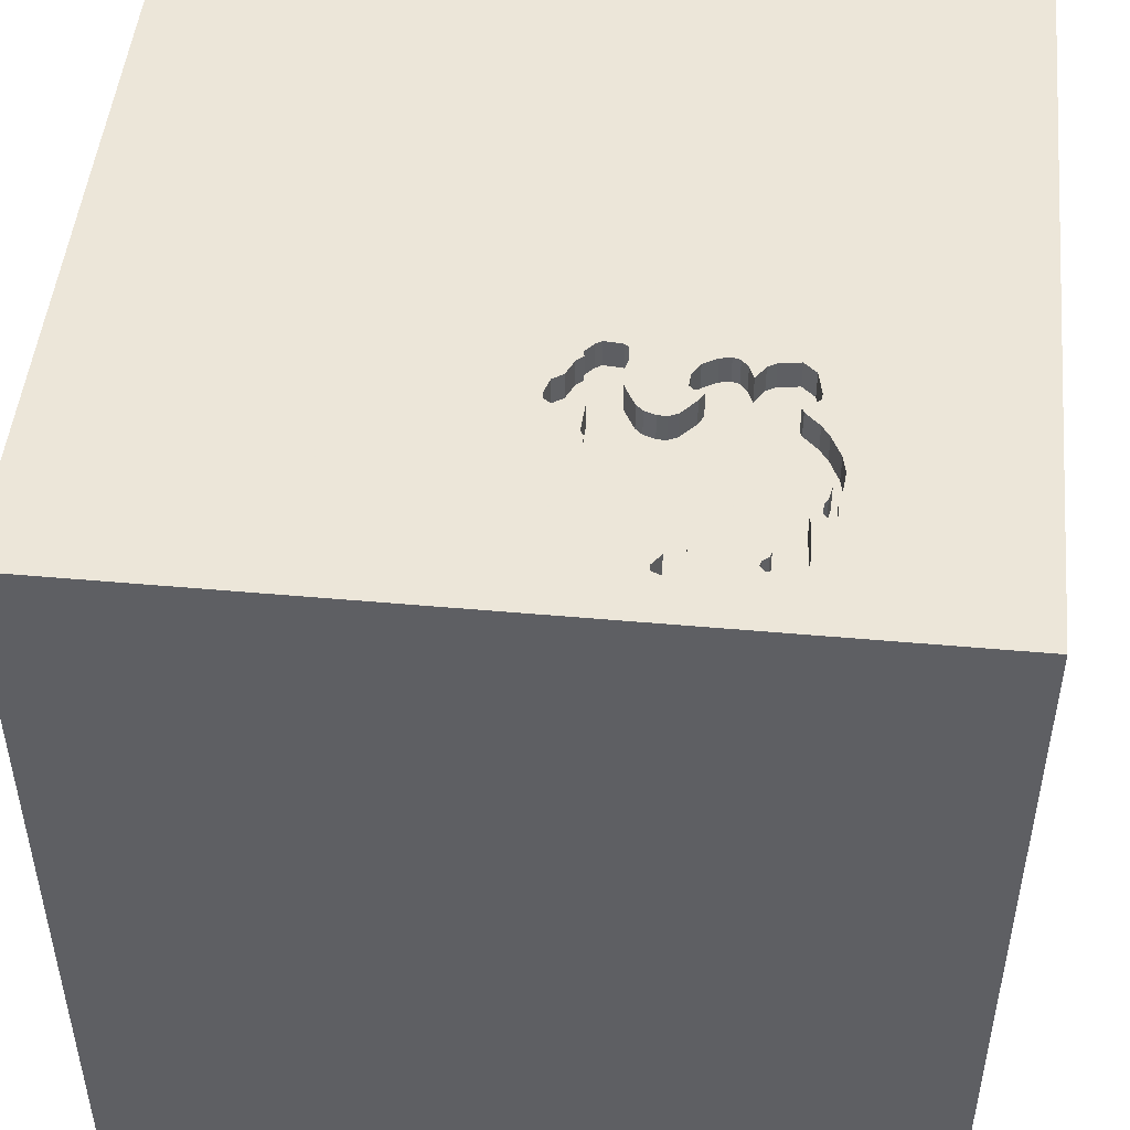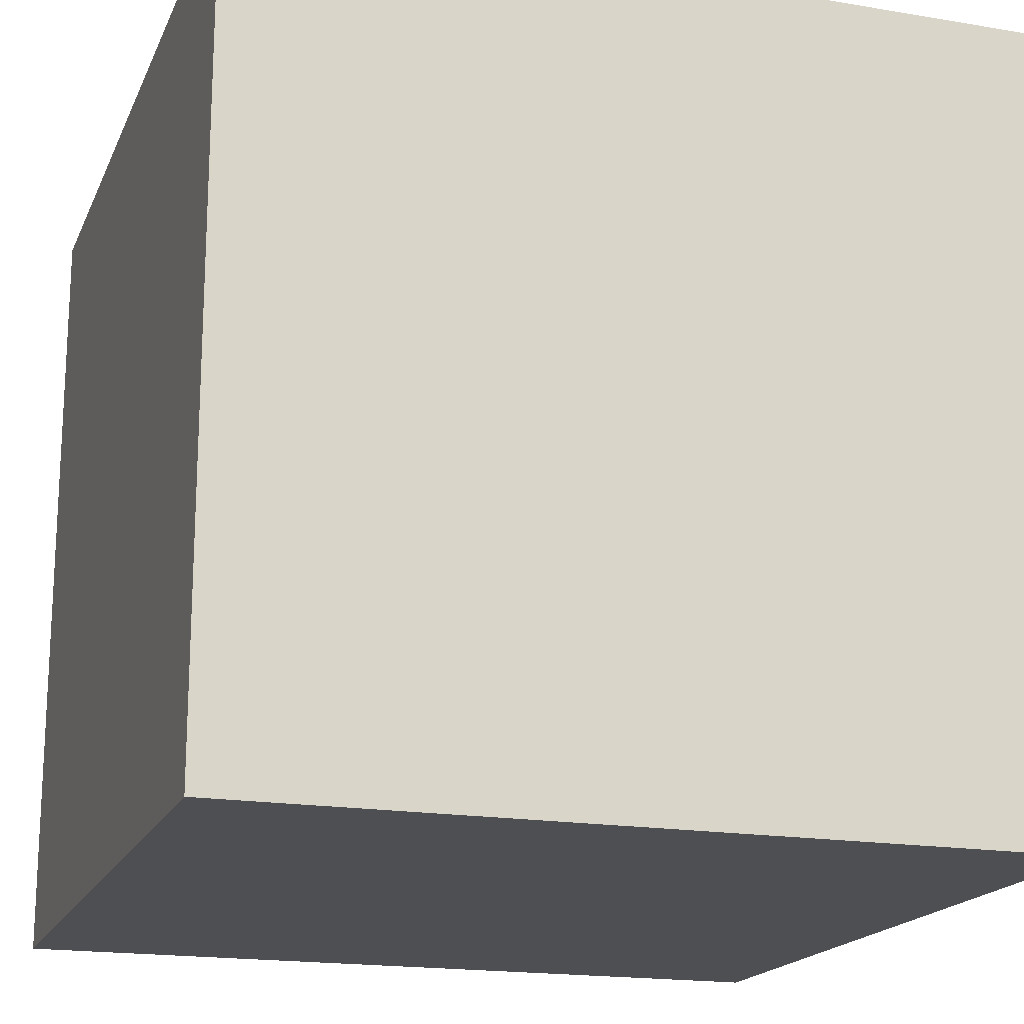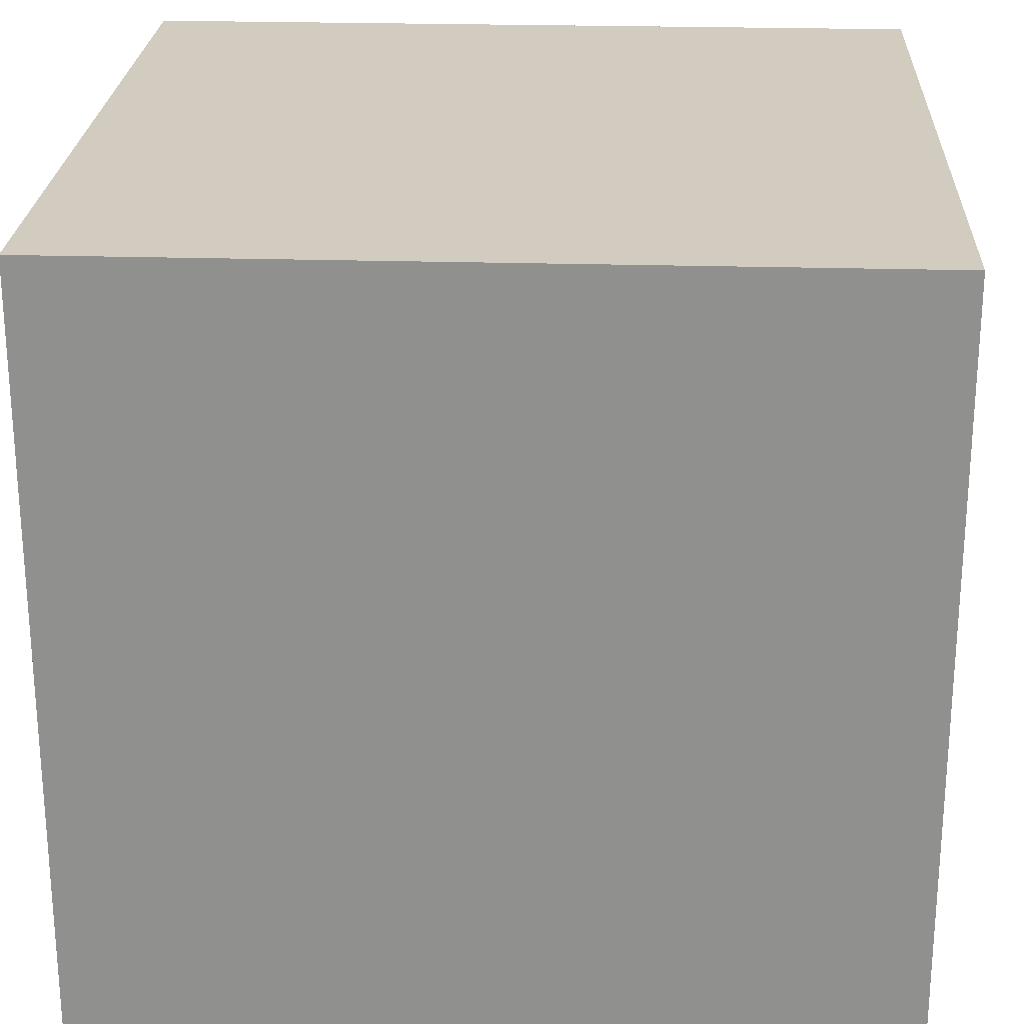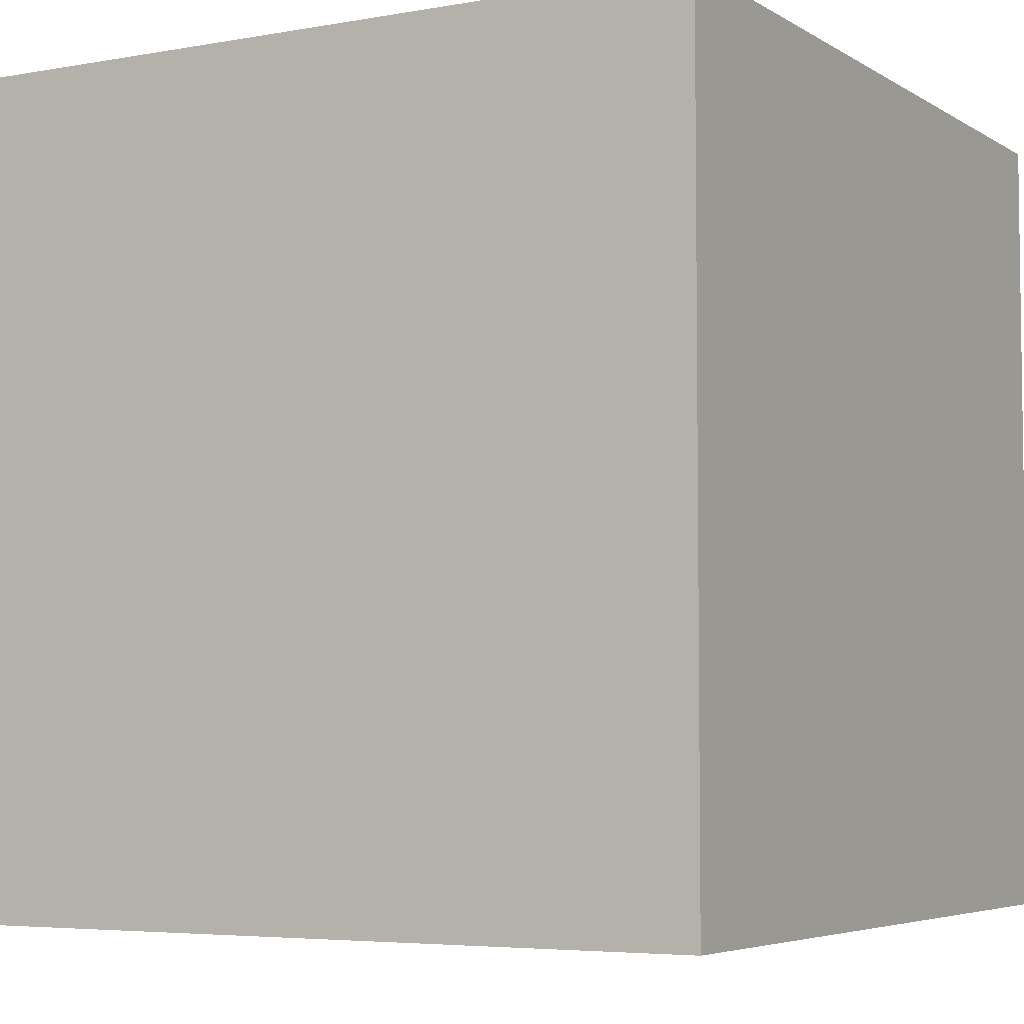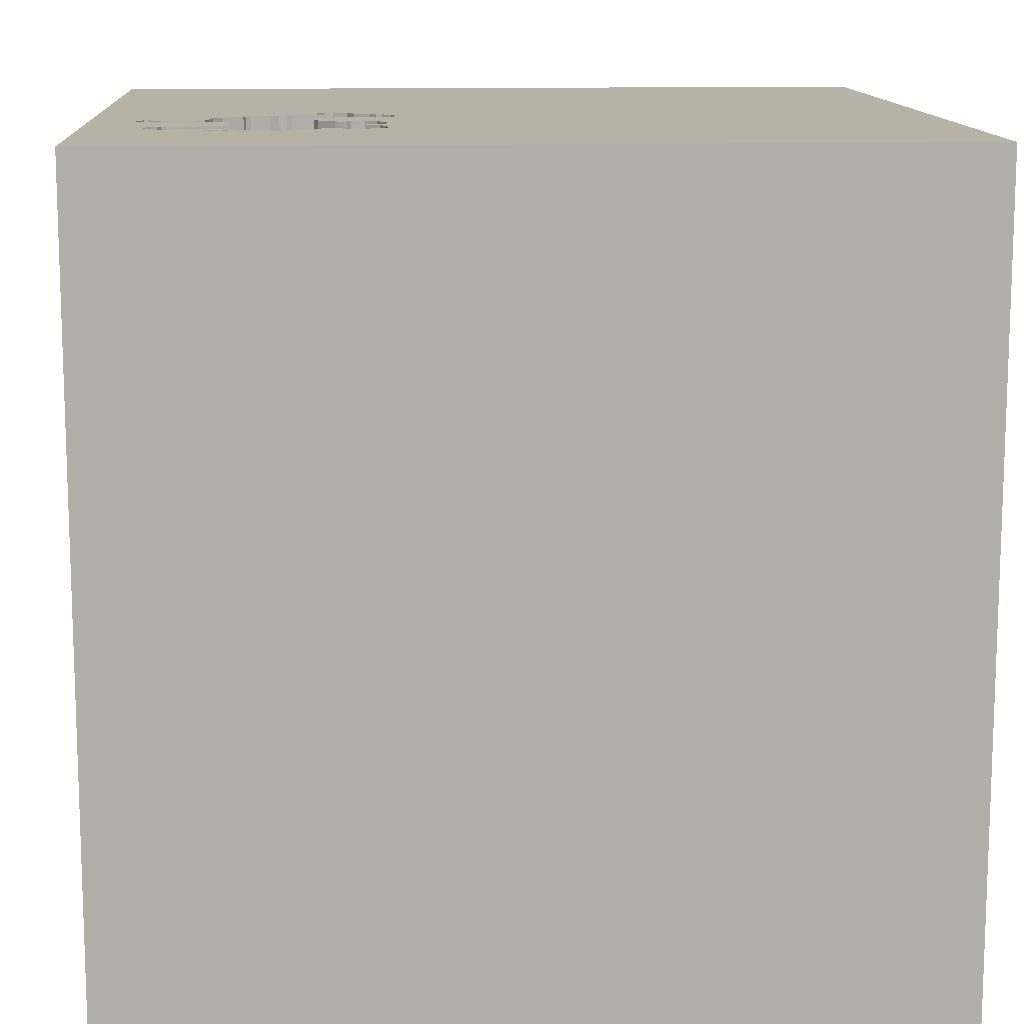
<metadata>
{"format":"obj","ext":"obj","renderer":"f3d","projection":"perspective","resolution":1024,"background":"white","views":[{"elev":48.6,"azim":95.7,"up":"+Y"},{"elev":-18.2,"azim":71.9,"up":"+Y"},{"elev":24.1,"azim":92.8,"up":"+Z"},{"elev":-5.0,"azim":119.7,"up":"+Y"},{"elev":12.4,"azim":176.5,"up":"+Y"}]}
</metadata>
<code>
o camel_21
v 1.078 1.5 -0.279
v 1.078 1.4 -0.279
v 0.6557 1.5 -0.002293
v 0.6557 1.4 -0.002293
v 1.331 1.5 -0.4424
v 0.4683 1.5 -0.5654
v 0.4683 1.4 -0.5654
v 0.6458 1.5 -0.7505
v 0.4899 1.5 -0.6412
v 0.7014 1.5 -0.1118
v 0.5183 1.5 -0.5991
v -1.068 0.02604 1.5
v -1.5 -1.5 1.5
v -0.7812 -1.5 -0.1823
v 0.5009 1.5 -0.7909
v 0.5009 1.4 -0.7909
v 0.4974 1.5 -0.1068
v 0.4974 1.4 -0.1068
v 0.9958 1.5 -0.8092
v 0.9958 1.4 -0.8092
v 1.081 1.5 -0.8497
v 0.9891 1.5 -0.8704
v 1.285 1.5 -0.6797
v 1.285 1.4 -0.6797
v 0.4643 1.5 -0.5202
v 0.6196 1.5 -0.7555
v 0.6196 1.4 -0.7555
v 0.4441 1.5 -0.133
v 1.119 1.4 -0.4564
v 0.9718 1.5 -0.2017
v 0.9718 1.4 -0.2017
v 0.5215 1.5 -0.08222
v 1.042 1.5 -0.7924
v 1.042 1.4 -0.7924
v -0.0649 0.07141 -1.5
v 0.1562 0.2604 1.5
v 0.4427 -0.1562 1.5
v 0.3906 -0.625 1.5
v 0.4297 -1.5 0.4687
v 0.1562 -1.5 -0.4688
v 1.5 -1.5 -1.5
v 1.5 1.5 1.5
v 0.4613 1.5 -0.7465
v 0.4782 1.5 -0.1025
v 0.1562 1.5 -1.5
v 0.3906 1.5 -1.224
v 0.008951 1.5 -0.3288
v 1.293 1.5 -0.3625
v 1.293 1.4 -0.3625
v 0.6084 1.5 -0.4664
v 0.4613 1.4 -0.7465
v 0.6815 1.5 -0.003755
v 0.6815 1.4 -0.003755
v 0.7039 1.5 -0.2967
v 1.077 1.5 -0.6541
v 0.02604 -1.094 1.5
v -0.2865 -0.1302 1.5
v -0.1823 -1.5 0.4818
v 0 -1.5 -0
v -0.05208 -1.5 1.276
v 0.02604 0.7812 1.5
v 1.085 1.5 -0.294
v 0.4974 1.5 -0.4504
v 0.4974 1.4 -0.4504
v 0.9675 1.5 -0.1917
v 1.279 1.5 -0.7831
v 1.279 1.4 -0.7831
v 0.4874 1.5 -0.1045
v 0.7315 1.5 -0.8218
v 1.003 1.5 -0.6248
v 0.5215 1.4 -0.08222
v 1.313 1.5 -0.3636
v 1.313 1.4 -0.3636
v 0.6172 1.5 -0.7975
v 0.4719 1.5 -0.6726
v 1.137 1.5 -0.7977
v 1.185 0.1823 1.5
v 1.5 -1.5 1.5
v 1.098 1.5 -0.3709
v 1.165 1.5 -0.6891
v 1.119 1.5 -0.4564
v 1.249 1.5 -0.3957
v 0.7177 1.5 -0.05118
v 1.061 1.5 -0.4628
v 1.061 1.4 -0.4628
v 0.9632 1.5 -0.1818
v 0.9632 1.4 -0.1818
v 1.226 1.5 -0.8028
v 1.226 1.4 -0.8028
v 0.8746 1.5 -0.8315
v 1.229 1.5 -0.6895
v 1.229 1.4 -0.6895
v 1.087 1.5 -0.3346
v 1.087 1.4 -0.3346
v 0.46 1.5 -0.539
v 1.293 1.5 -0.7125
v 0.6172 1.4 -0.7975
v 0.4299 1.5 -0.1548
v 0.4299 1.4 -0.1548
v 1.249 1.4 -0.3957
v 1.044 1.5 -0.2414
v 0.7177 1.4 -0.05118
v 1.092 1.5 -0.309
v 1.092 1.4 -0.309
v 1.06 1.5 -0.8712
v 1.06 1.4 -0.8712
v 0.9347 1.5 -0.8204
v 0.5899 1.5 -0.42
v 0.5899 1.4 -0.42
v 1.017 1.5 -0.8299
v 0.5842 1.5 -0.8086
v 0.4359 1.5 -0.22
v 0.4359 1.4 -0.22
v 1.267 1.5 -0.6624
v 1.267 1.4 -0.6624
v 0.948 1.5 -0.8519
v 0.9244 1.5 -0.8844
v 1.003 1.4 -0.6248
v 1.284 1.5 -0.7023
v 0.82 1.5 -0.1348
v 0.82 1.4 -0.1348
v 1.072 1.5 -0.8645
v -0.3906 -1.5 -0.5729
v -0.5208 -0.5469 1.5
v -1.5 0.1823 0.4818
v -1.5 0.1823 0
v -1.5 1.5 1.5
v -1.5 0.1823 -0.4818
v -1.5 1.5 -1.5
v -1.5 1.25 -0.1562
v -1.5 -0.5599 0.1823
v -1.5 -0.3385 -0.6576
v -1.5 -1.5 -1.5
v -1.5 0.8333 -0.2083
v 0.6932 1.5 -0.2848
v 0.9476 1.5 -0.1711
v 0.9476 1.4 -0.1711
v 0.956 1.5 -0.8815
v 1.331 1.4 -0.4424
v 1.247 1.5 -0.6678
v 0.5063 1.5 -0.2369
v 0.5975 1.5 -0.4285
v 1.31 1.5 -0.4639
v 0.4481 1.5 -0.2337
v 0.4481 1.4 -0.2337
v 0.8012 1.4 -0.124
v 0.7552 -1.5 0.1042
v 0.8236 1.5 0.2799
v 0.5411 1.5 -0.4237
v 0.6029 1.5 -0.01876
v 1.336 1.5 -0.4167
v 1.336 1.4 -0.4167
v 0.7045 1.5 -0.4005
v 0.7045 1.4 -0.4005
v 0.7178 1.5 -0.3364
v 0.7178 1.4 -0.3364
v 0.4441 1.4 -0.133
v 1.044 1.4 -0.2414
v 0.4687 1.5 -0.5006
v 0.4687 1.4 -0.5006
v 1.08 1.5 -0.8594
v 1.08 1.4 -0.8594
v 0.6052 1.5 -0.437
v 0.6052 1.4 -0.437
v 1 1.5 -0.8419
v 1 1.4 -0.8419
v 0.6037 1.5 -0.4629
v 0.6037 1.4 -0.4629
v 0.5975 1.5 -0.8075
v 0.6102 1.5 -0.2331
v 0.6102 1.4 -0.2331
v 0.6029 1.4 -0.01876
v 1.354 1.5 -0.1562
v 1.354 1.5 -0.5208
v 0.8746 1.4 -0.8315
v 1.247 1.4 -0.6678
v 0.46 1.4 -0.539
v 1.284 1.4 -0.7023
v 0.8458 1.5 -0.1362
v 0.8458 1.4 -0.1362
v 0.83 1.5 -0.8744
v 0.83 1.4 -0.8744
v 1.5 1.5 -1.5
v 1.5 0.2281 -0.09542
v 0.5842 1.4 -0.8086
v 1.221 1.5 -0.6923
v 0.7159 1.5 -0.08349
v 0.7159 1.4 -0.08349
v 0.8803 1.5 -0.1576
v 0.8803 1.4 -0.1576
v 0.5404 1.5 -0.6084
v 0.5404 1.4 -0.6084
v 0.5498 1.5 -0.06924
v 1.081 1.4 -0.8497
v 0.6464 1.5 -0.4523
v 0.4822 1.5 -0.4771
v 0.4899 1.4 -0.6412
v 0.7014 1.4 -0.1118
v 0.607 1.5 -0.8066
v 0.607 1.4 -0.8066
v 0.4961 1.5 -0.5897
v 0.4961 1.4 -0.5897
v 0.7138 1.5 -0.8094
v 0.7138 1.4 -0.8094
v 1.259 1.5 -0.7981
v 1.259 1.4 -0.7981
v 1.053 1.5 -0.8286
v 1.053 1.4 -0.8286
v 0.6825 1.5 -0.2728
v 0.7543 1.5 -0.8377
v 1.29 1.5 -0.7578
v 1.29 1.4 -0.7578
v 0.948 1.4 -0.8519
v 1.008 1.5 -0.4793
v 1.008 1.4 -0.4793
v 1.31 1.4 -0.4639
v 0.8012 1.5 -0.124
v 0.6809 1.5 -0.1301
v 0.6809 1.4 -0.1301
v 0.5781 1.5 -0.05625
v 0.5411 1.4 -0.4237
v 1.098 1.4 -0.3709
v 0.5458 1.5 -0.2262
v 0.7192 1.5 -0.3689
v 0.7192 1.4 -0.3689
v 0.6464 1.4 -0.4523
v 0.5063 1.4 -0.2369
v 0.7543 1.4 -0.8377
v 0.6825 1.4 -0.2728
v 0.4782 1.4 -0.1025
v 0.8909 1.5 -0.8875
v 0.8909 1.4 -0.8875
v 0.956 1.4 -0.8815
v 0.4719 1.4 -0.6726
v 0.613 1.5 -0.4699
v 0.613 1.4 -0.4699
v 1.213 1.5 -0.6951
v 1.213 1.4 -0.6951
v 0.8106 1.5 -0.1294
v 0.7039 1.4 -0.2967
v 0.5781 1.4 -0.05625
v 1.293 1.4 -0.7125
v 0.6648 1.5 -0.7581
v 0.6648 1.4 -0.7581
v 0.9891 1.4 -0.8704
v 1.017 1.4 -0.8299
v 0.6458 1.4 -0.7505
v 0.8577 1.5 -0.8435
v 0.8577 1.4 -0.8435
v 0.5458 1.4 -0.2262
v 1.165 1.4 -0.6891
v 0.8631 1.5 -0.1469
f 13 78 56
f 131 133 13
f 56 124 13
f 124 12 13
f 12 127 13
f 58 60 13
f 60 78 13
f 56 38 124
f 127 125 13
f 125 131 13
f 133 14 13
f 14 58 13
f 124 57 12
f 38 57 124
f 131 132 133
f 58 78 60
f 125 126 131
f 14 59 58
f 58 39 78
f 78 38 56
f 57 127 12
f 126 132 131
f 133 123 14
f 38 37 57
f 14 123 59
f 36 127 57
f 126 128 132
f 59 39 58
f 123 40 59
f 37 36 57
f 38 78 37
f 36 61 127
f 127 126 125
f 59 147 39
f 127 134 126
f 147 78 39
f 40 147 59
f 78 77 37
f 37 42 36
f 36 42 61
f 134 128 126
f 123 133 40
f 40 41 147
f 127 130 134
f 128 129 132
f 132 129 133
f 44 47 127
f 77 42 37
f 44 127 42
f 35 133 129
f 41 78 147
f 47 129 127
f 129 130 127
f 134 129 128
f 133 41 40
f 61 42 127
f 35 41 133
f 130 129 134
f 78 42 77
f 32 17 68
f 32 68 44
f 159 25 47
f 47 196 159
f 41 184 78
f 184 42 78
f 150 44 148
f 32 44 150
f 47 44 28
f 144 141 54
f 47 28 98
f 144 54 47
f 112 144 47
f 47 98 112
f 47 54 149
f 63 196 47
f 47 149 63
f 47 25 95
f 47 95 6
f 201 11 9
f 47 6 201
f 9 75 47
f 47 201 9
f 150 220 193
f 193 32 150
f 223 170 209
f 54 141 223
f 223 209 135
f 54 223 135
f 195 235 50
f 50 167 163
f 108 149 54
f 142 108 54
f 195 50 163
f 163 142 54
f 54 195 163
f 43 47 75
f 9 11 191
f 3 150 148
f 148 217 187
f 148 187 83
f 52 3 148
f 83 52 148
f 155 224 153
f 54 155 153
f 54 153 195
f 46 43 15
f 10 187 217
f 46 15 111
f 46 111 169
f 148 44 42
f 148 136 189
f 120 239 217
f 189 252 179
f 179 120 217
f 148 189 179
f 148 179 217
f 217 218 10
f 69 46 169
f 69 169 199
f 8 243 203
f 203 69 199
f 74 26 8
f 203 199 74
f 74 8 203
f 46 47 43
f 82 103 62
f 82 62 1
f 86 136 148
f 148 82 1
f 65 86 148
f 101 30 65
f 148 1 101
f 101 65 148
f 231 117 46
f 46 69 210
f 181 231 46
f 46 210 181
f 93 103 82
f 82 79 93
f 183 46 117
f 173 82 148
f 105 122 183
f 138 22 105
f 183 117 138
f 183 138 105
f 174 143 5
f 48 82 173
f 174 5 151
f 173 174 151
f 72 48 173
f 151 72 173
f 183 122 161
f 19 33 76
f 207 110 19
f 76 183 161
f 207 19 76
f 21 207 76
f 161 21 76
f 45 47 46
f 45 183 35
f 42 173 148
f 183 174 173
f 143 174 81
f 183 76 88
f 116 107 19
f 165 116 19
f 19 110 165
f 183 45 46
f 45 129 47
f 45 35 129
f 183 184 41
f 183 42 184
f 183 173 42
f 23 81 174
f 96 23 183
f 211 96 183
f 183 88 205
f 66 211 183
f 183 205 66
f 116 248 90
f 116 90 107
f 183 41 35
f 183 23 174
f 23 96 119
f 237 80 81
f 186 237 81
f 91 186 81
f 81 23 114
f 140 91 81
f 114 140 81
f 84 81 214
f 70 214 81
f 81 80 55
f 70 81 55
f 171 241 219
f 250 241 171
f 171 219 229
f 172 219 241
f 71 241 250
f 250 171 223
f 209 170 171
f 171 229 209
f 229 219 146
f 172 198 219
f 220 150 172
f 172 241 220
f 193 220 241
f 241 71 193
f 250 18 71
f 170 223 171
f 223 141 250
f 146 121 229
f 146 219 217
f 4 198 172
f 10 218 219
f 219 198 10
f 150 3 172
f 32 193 71
f 18 250 227
f 71 18 32
f 227 250 141
f 135 209 229
f 229 240 135
f 239 120 121
f 121 146 239
f 229 121 240
f 219 218 217
f 217 239 146
f 4 188 198
f 4 172 3
f 18 227 157
f 17 32 18
f 54 135 240
f 240 121 190
f 102 188 4
f 198 188 10
f 230 18 157
f 157 227 99
f 68 17 18
f 18 230 68
f 141 144 145
f 145 227 141
f 240 156 54
f 120 179 180
f 180 121 120
f 156 240 190
f 180 190 121
f 83 187 188
f 188 102 83
f 4 53 102
f 187 10 188
f 3 52 53
f 53 4 3
f 230 157 28
f 28 44 230
f 157 99 28
f 227 113 99
f 230 44 68
f 145 113 227
f 144 112 145
f 155 54 156
f 179 252 180
f 156 190 31
f 252 189 190
f 190 180 252
f 102 53 83
f 52 83 53
f 98 28 99
f 99 113 98
f 113 145 112
f 156 225 155
f 31 225 156
f 137 31 190
f 112 98 113
f 224 155 225
f 225 31 215
f 31 137 87
f 137 190 189
f 189 136 137
f 153 224 225
f 225 154 153
f 154 225 215
f 31 94 215
f 65 30 31
f 31 87 65
f 136 86 87
f 87 137 136
f 154 215 118
f 158 94 31
f 215 94 222
f 86 65 87
f 30 101 31
f 195 153 154
f 154 226 195
f 154 118 226
f 118 215 70
f 94 158 2
f 158 31 101
f 222 85 215
f 93 79 222
f 222 94 93
f 118 244 226
f 214 70 215
f 118 70 55
f 2 104 94
f 2 158 1
f 101 1 158
f 85 222 29
f 84 214 215
f 215 85 84
f 79 82 222
f 226 236 195
f 244 118 175
f 247 226 244
f 251 118 55
f 55 80 251
f 62 103 104
f 104 2 62
f 94 104 93
f 1 62 2
f 85 29 84
f 222 100 29
f 100 222 82
f 235 195 236
f 236 226 247
f 244 175 204
f 118 20 175
f 247 244 8
f 251 34 118
f 103 93 104
f 81 84 29
f 100 216 29
f 82 48 100
f 50 235 236
f 236 168 50
f 192 236 247
f 203 243 244
f 244 204 203
f 228 204 175
f 20 118 34
f 107 90 175
f 175 20 107
f 243 8 244
f 34 251 89
f 80 237 238
f 238 251 80
f 29 216 81
f 139 216 100
f 49 100 48
f 167 50 168
f 236 192 168
f 192 247 27
f 204 228 69
f 69 203 204
f 175 249 228
f 20 34 19
f 20 19 107
f 8 26 27
f 27 247 8
f 76 33 34
f 34 89 76
f 238 89 251
f 237 186 238
f 143 81 216
f 5 143 216
f 216 139 5
f 100 152 139
f 152 100 49
f 163 167 168
f 168 164 163
f 192 202 168
f 197 192 27
f 210 69 228
f 90 248 249
f 249 175 90
f 249 182 228
f 33 19 34
f 26 74 27
f 89 88 76
f 89 238 212
f 186 91 92
f 92 238 186
f 139 152 5
f 73 152 49
f 48 72 73
f 73 49 48
f 109 164 168
f 11 201 202
f 202 192 11
f 202 160 168
f 192 197 9
f 9 191 192
f 27 234 197
f 228 182 210
f 248 116 249
f 232 182 249
f 97 27 74
f 89 206 88
f 206 89 212
f 92 212 238
f 91 140 92
f 151 5 152
f 152 73 151
f 72 151 73
f 142 163 164
f 164 109 142
f 109 168 221
f 192 191 11
f 201 6 202
f 202 177 160
f 160 64 168
f 16 234 27
f 75 9 197
f 197 234 75
f 181 210 182
f 213 249 116
f 182 232 181
f 249 213 232
f 27 97 185
f 205 88 206
f 206 212 67
f 178 212 92
f 176 92 140
f 108 142 109
f 149 108 109
f 109 221 149
f 64 221 168
f 7 202 6
f 7 177 202
f 25 159 160
f 160 177 25
f 196 63 64
f 64 160 196
f 234 16 51
f 27 185 16
f 116 165 213
f 231 181 232
f 213 233 232
f 185 97 200
f 74 199 200
f 200 97 74
f 66 205 206
f 206 67 66
f 67 212 66
f 178 242 212
f 176 178 92
f 140 114 176
f 221 64 149
f 6 95 7
f 177 7 95
f 177 95 25
f 160 159 196
f 63 149 64
f 234 51 75
f 15 43 51
f 51 16 15
f 16 185 111
f 111 15 16
f 166 213 165
f 117 231 232
f 232 233 117
f 213 245 233
f 169 111 185
f 185 200 169
f 200 199 169
f 211 66 212
f 242 178 96
f 96 211 212
f 212 242 96
f 176 24 178
f 115 176 114
f 43 75 51
f 213 166 245
f 233 138 117
f 233 245 138
f 119 96 178
f 176 115 24
f 178 24 119
f 114 23 115
f 106 245 166
f 165 110 246
f 246 166 165
f 22 138 245
f 24 115 23
f 23 119 24
f 245 106 22
f 246 106 166
f 105 22 106
f 208 106 246
f 208 246 110
f 110 207 208
f 122 105 106
f 106 162 122
f 106 208 194
f 207 21 208
f 162 161 122
f 194 162 106
f 194 208 21
f 162 194 161
f 21 161 194

</code>
